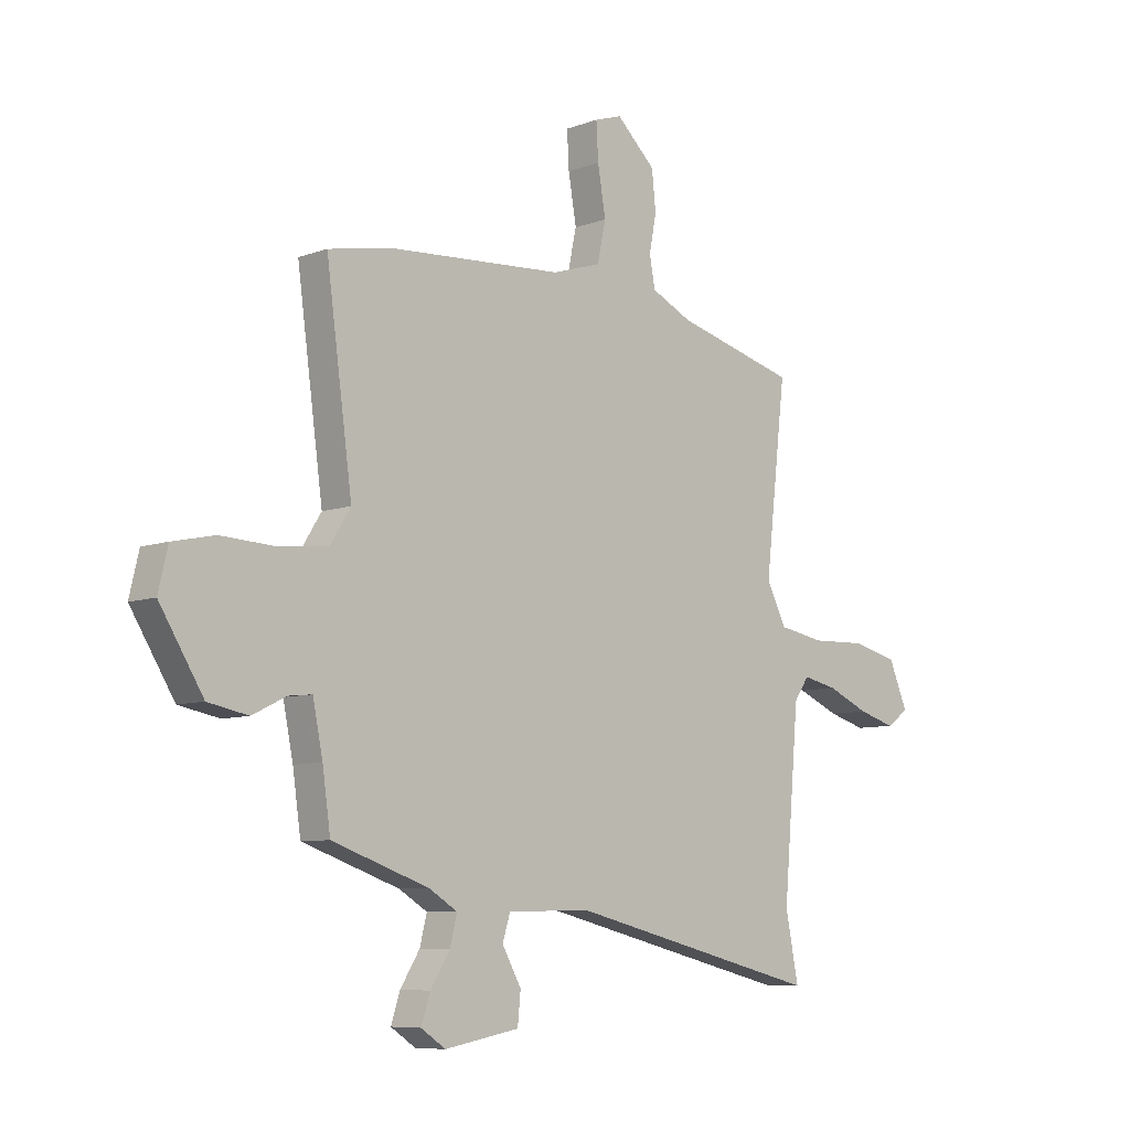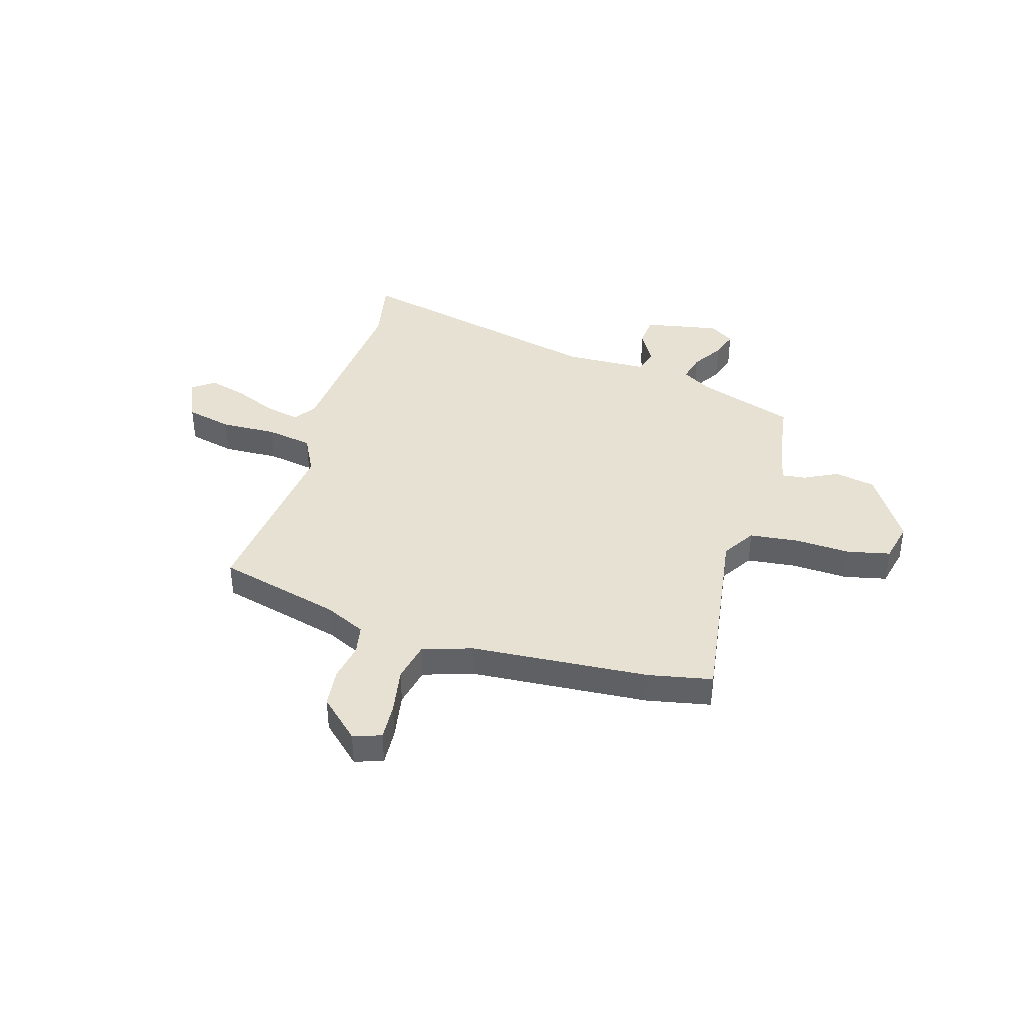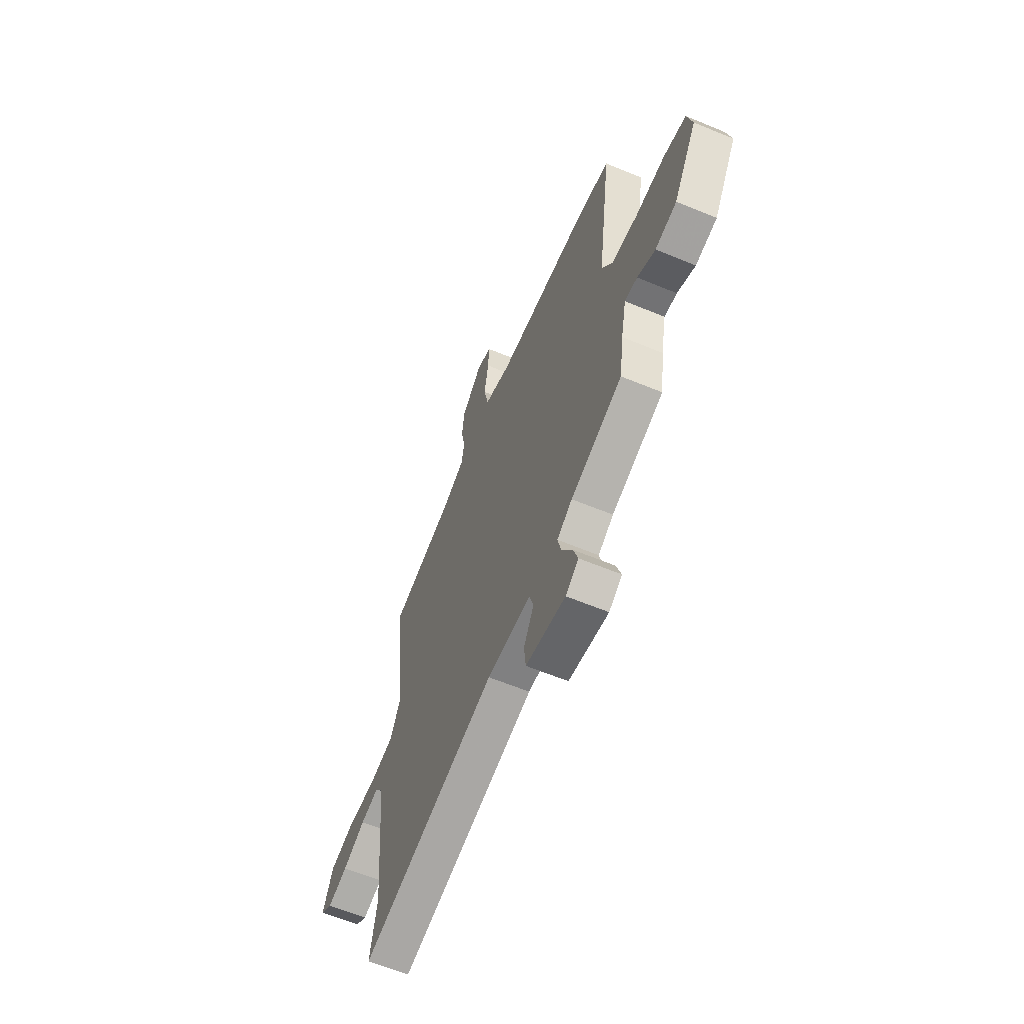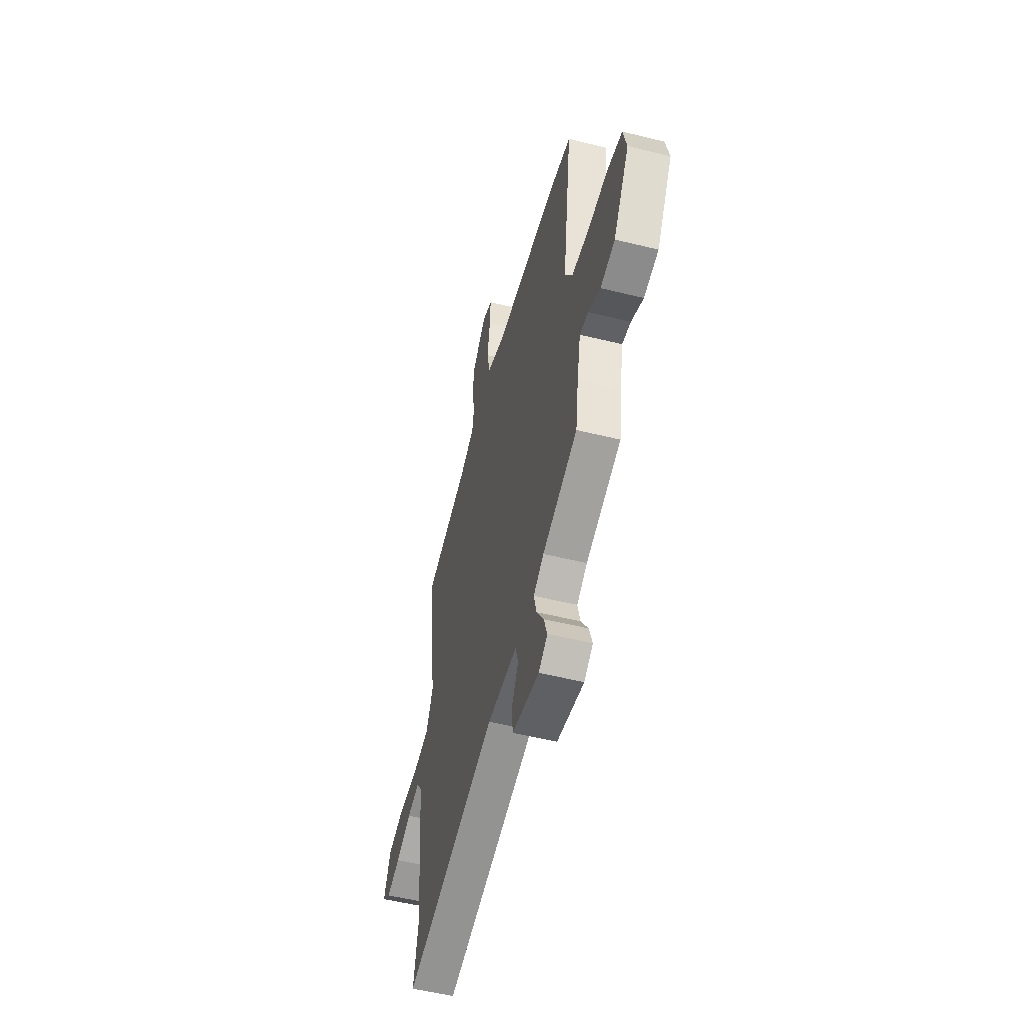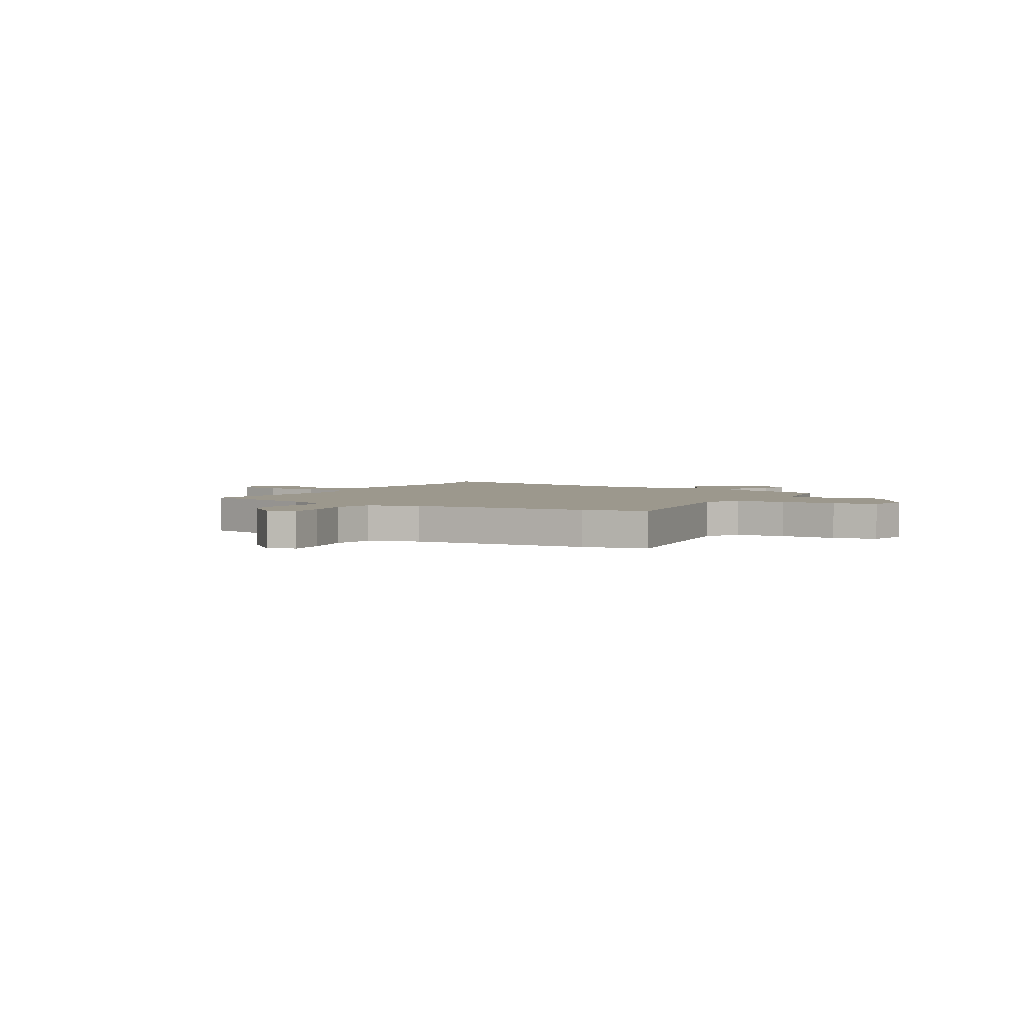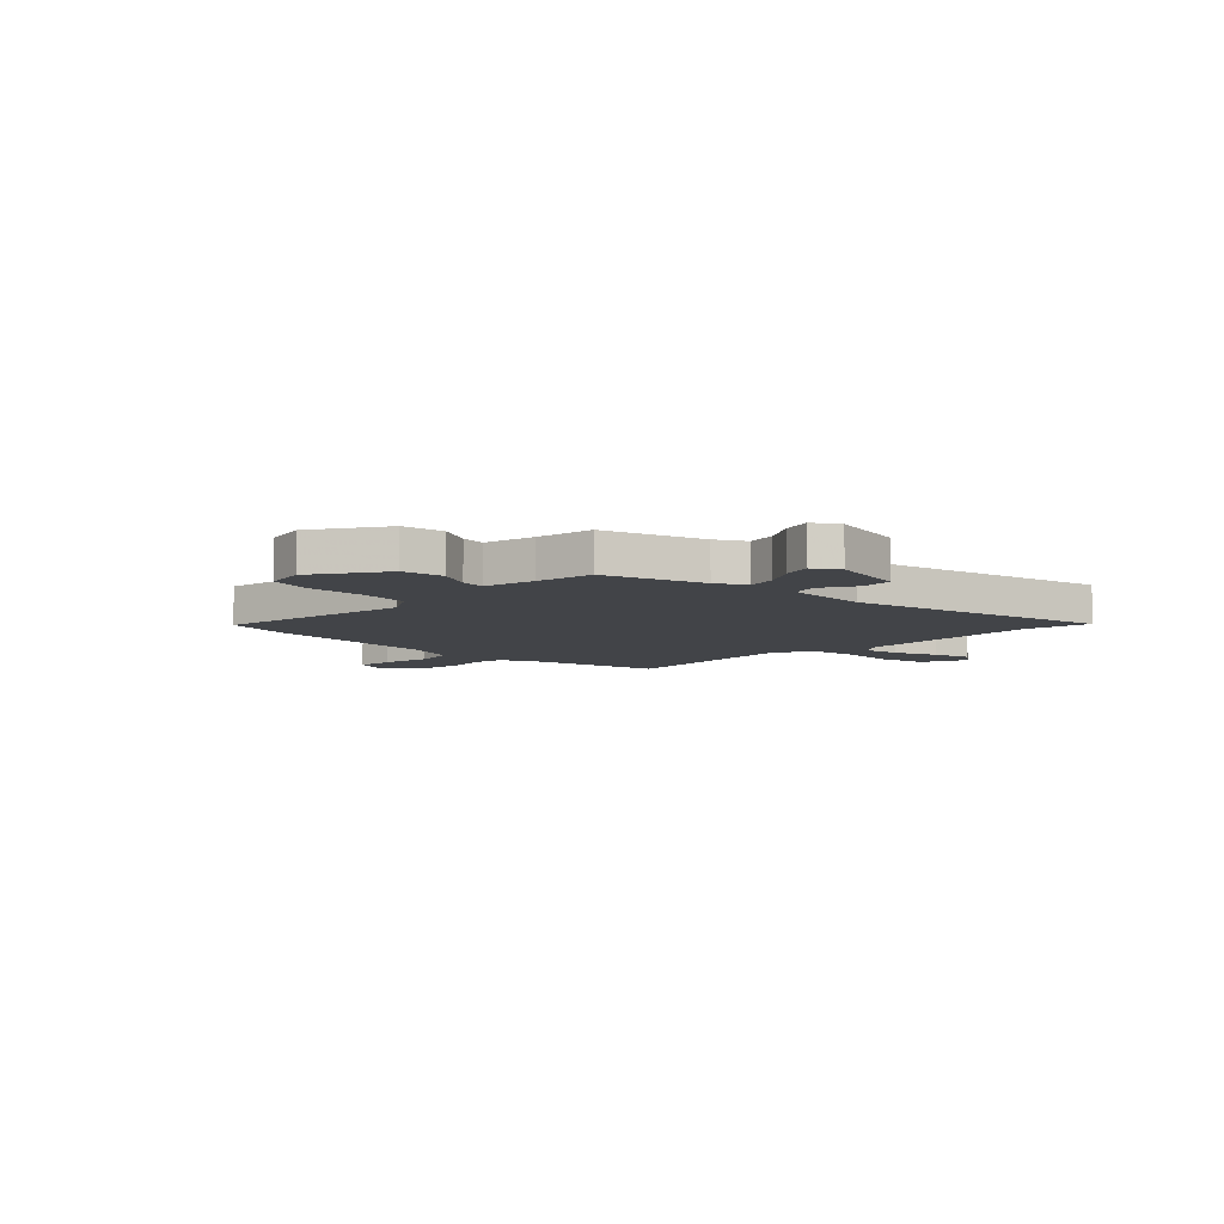
<metadata>
{"format":"obj","ext":"obj","renderer":"f3d","projection":"perspective","resolution":1024,"background":"white","views":[{"elev":-7.7,"azim":135.9,"up":"+Z"},{"elev":39.4,"azim":16.1,"up":"+Y"},{"elev":-61.5,"azim":67.1,"up":"+Z"},{"elev":-52.8,"azim":75.1,"up":"+Z"},{"elev":3.0,"azim":29.4,"up":"+Y"},{"elev":-7.7,"azim":134.1,"up":"+Y"}]}
</metadata>
<code>
v 0.513 0.07 -0.391
v 0.32 0.07 -0.459
v 0.263 0.07 -0.494
v 0.277 0.07 -0.55
v 0.316 0.07 -0.612
v 0.334 0.07 -0.667
v 0.285 0.07 -0.7
v 0.136 0.07 -0.673
v 0.13 0.07 -0.612
v 0.168 0.07 -0.543
v 0.153 0.07 -0.494
v -0.012 0.07 -0.49
v -0.523 0.07 -0.617
v -0.497 0.07 -0.485
v -0.528 0.07 -0.125
v -0.558 0.07 -0.082
v -0.627 0.07 -0.097
v -0.711 0.07 -0.134
v -0.786 0.07 -0.156
v -0.83 0.07 -0.125
v -0.792 0.07 -0.035
v -0.7 0.07 -0.012
v -0.59 0.07 -0.015
v -0.498 0.07 0.002
v -0.459 0.07 0.08
v -0.501 0.07 0.446
v -0.258 0.07 0.511
v -0.177 0.07 0.55
v -0.166 0.07 0.61
v -0.18 0.07 0.684
v -0.172 0.07 0.761
v -0.094 0.07 0.835
v -0.039 0.07 0.817
v -0.043 0.07 0.744
v -0.059 0.07 0.65
v -0.042 0.07 0.571
v 0.056 0.07 0.54
v 0.406 0.07 0.518
v 0.532 0.07 0.494
v 0.48 0.07 0.108
v 0.521 0.07 0.043
v 0.617 0.07 0.033
v 0.727 0.07 0.039
v 0.811 0.07 0.021
v 0.83 0.07 -0.06
v 0.743 0.07 -0.201
v 0.663 0.07 -0.217
v 0.596 0.07 -0.184
v 0.549 0.07 -0.179
v 0.529 0.07 -0.278
v 0.513 0 -0.391
v 0.32 0 -0.459
v 0.263 0 -0.494
v 0.277 0 -0.55
v 0.316 0 -0.612
v 0.334 0 -0.667
v 0.285 0 -0.7
v 0.136 0 -0.673
v 0.13 0 -0.612
v 0.168 0 -0.543
v 0.153 0 -0.494
v -0.012 0 -0.49
v -0.523 0 -0.617
v -0.497 0 -0.485
v -0.528 0 -0.125
v -0.558 0 -0.082
v -0.627 0 -0.097
v -0.711 0 -0.134
v -0.786 0 -0.156
v -0.83 0 -0.125
v -0.792 0 -0.035
v -0.7 0 -0.012
v -0.59 0 -0.015
v -0.498 0 0.002
v -0.459 0 0.08
v -0.501 0 0.446
v -0.258 0 0.511
v -0.177 0 0.55
v -0.166 0 0.61
v -0.18 0 0.684
v -0.172 0 0.761
v -0.094 0 0.835
v -0.039 0 0.817
v -0.043 0 0.744
v -0.059 0 0.65
v -0.042 0 0.571
v 0.056 0 0.54
v 0.406 0 0.518
v 0.532 0 0.494
v 0.48 0 0.108
v 0.521 0 0.043
v 0.617 0 0.033
v 0.727 0 0.039
v 0.811 0 0.021
v 0.83 0 -0.06
v 0.743 0 -0.201
v 0.663 0 -0.217
v 0.596 0 -0.184
v 0.549 0 -0.179
v 0.529 0 -0.278
f 46 47 48
f 45 46 48
f 44 45 48
f 43 44 48
f 42 43 48
f 41 42 48 49
f 40 41 49 50
f 37 38 39 40
f 50 1 2
f 40 50 2
f 37 40 2
f 36 37 2
f 33 34 35
f 32 33 35
f 31 32 35
f 30 31 35
f 29 30 35
f 28 29 35 36
f 25 26 27
f 36 2 3
f 28 36 3
f 27 28 3
f 25 27 3
f 21 22 23
f 20 21 23
f 19 20 23
f 18 19 23
f 17 18 23
f 16 17 23 24
f 15 16 24
f 14 15 24 25
f 12 13 14
f 8 9 10
f 7 8 10
f 6 7 10
f 5 6 10
f 4 5 10
f 4 10 11
f 3 4 11
f 25 3 11 12
f 12 14 25
f 98 97 96
f 98 96 95
f 98 95 94
f 98 94 93
f 98 93 92
f 99 98 92 91
f 100 99 91 90
f 90 89 88 87
f 52 51 100
f 52 100 90
f 52 90 87
f 52 87 86
f 85 84 83
f 85 83 82
f 85 82 81
f 85 81 80
f 85 80 79
f 86 85 79 78
f 77 76 75
f 53 52 86
f 53 86 78
f 53 78 77
f 53 77 75
f 73 72 71
f 73 71 70
f 73 70 69
f 73 69 68
f 73 68 67
f 74 73 67 66
f 74 66 65
f 75 74 65 64
f 64 63 62
f 60 59 58
f 60 58 57
f 60 57 56
f 60 56 55
f 60 55 54
f 61 60 54
f 61 54 53
f 62 61 53 75
f 75 64 62
f 1 51 52 2
f 2 52 53 3
f 3 53 54 4
f 4 54 55 5
f 5 55 56 6
f 6 56 57 7
f 7 57 58 8
f 8 58 59 9
f 9 59 60 10
f 10 60 61 11
f 11 61 62 12
f 12 62 63 13
f 13 63 64 14
f 14 64 65 15
f 15 65 66 16
f 16 66 67 17
f 17 67 68 18
f 18 68 69 19
f 19 69 70 20
f 20 70 71 21
f 21 71 72 22
f 22 72 73 23
f 23 73 74 24
f 24 74 75 25
f 25 75 76 26
f 26 76 77 27
f 27 77 78 28
f 28 78 79 29
f 29 79 80 30
f 30 80 81 31
f 31 81 82 32
f 32 82 83 33
f 33 83 84 34
f 34 84 85 35
f 35 85 86 36
f 36 86 87 37
f 37 87 88 38
f 38 88 89 39
f 39 89 90 40
f 40 90 91 41
f 41 91 92 42
f 42 92 93 43
f 43 93 94 44
f 44 94 95 45
f 45 95 96 46
f 46 96 97 47
f 47 97 98 48
f 48 98 99 49
f 49 99 100 50
f 50 100 51 1

</code>
